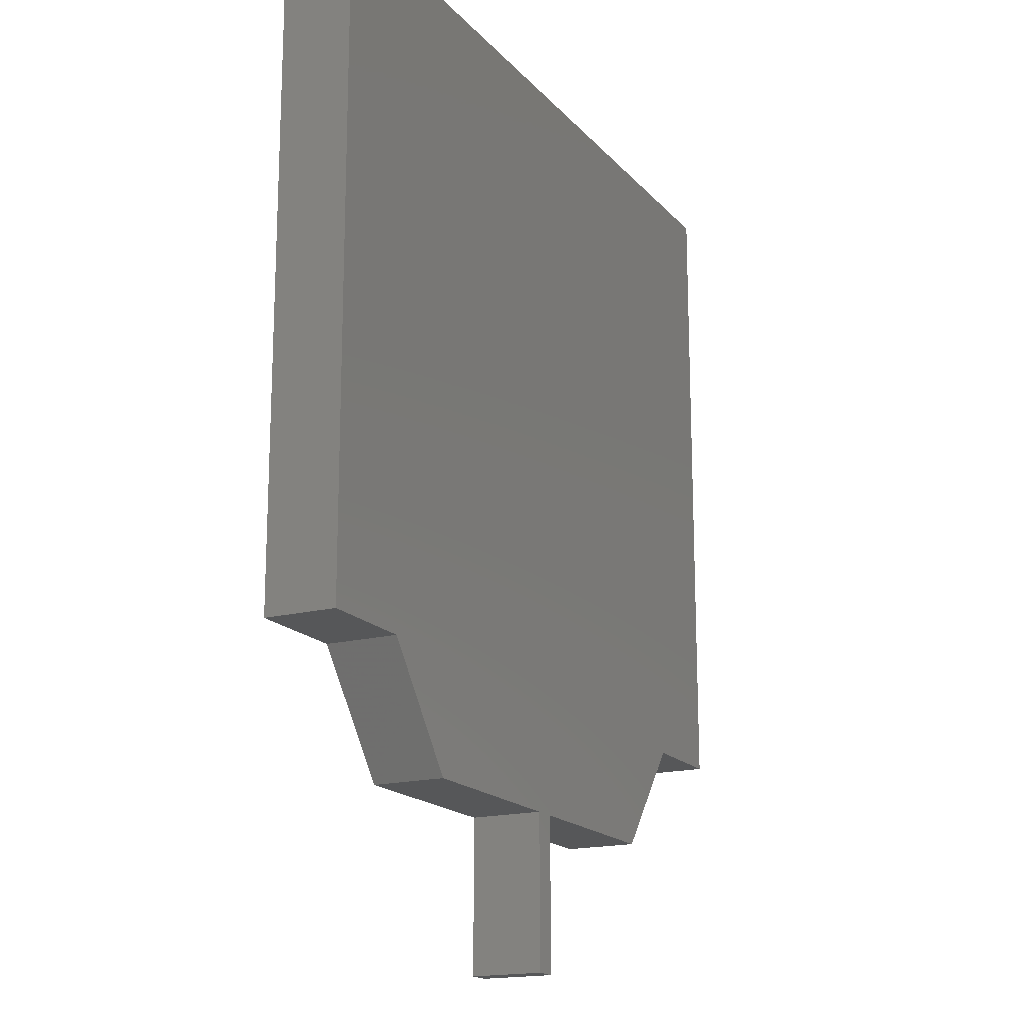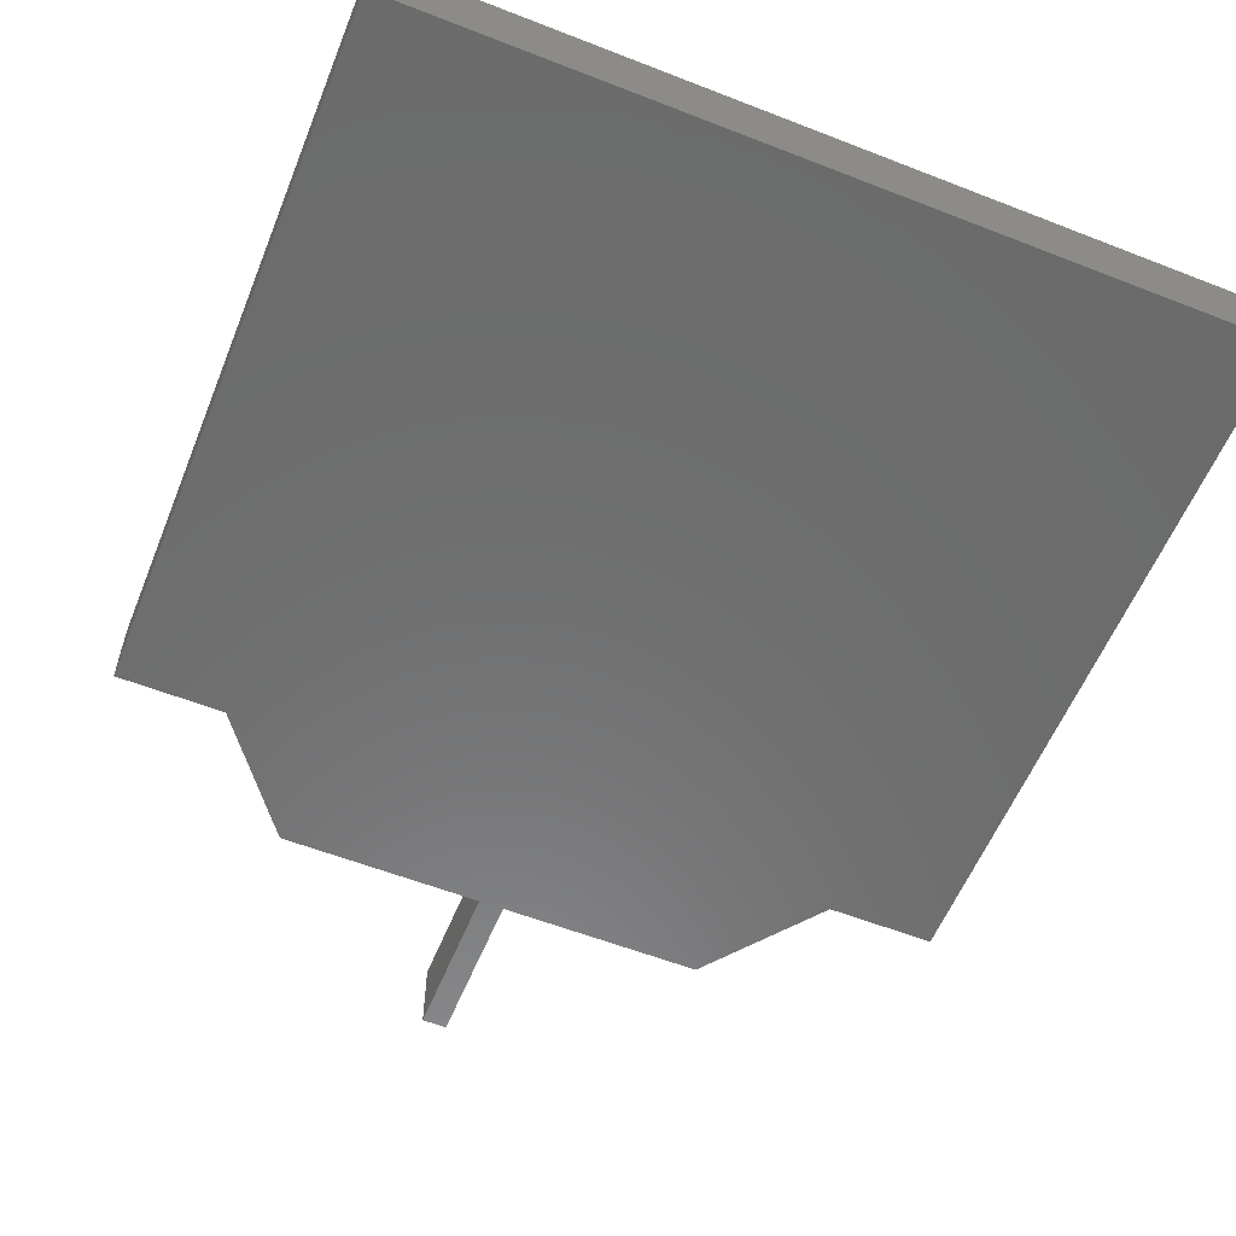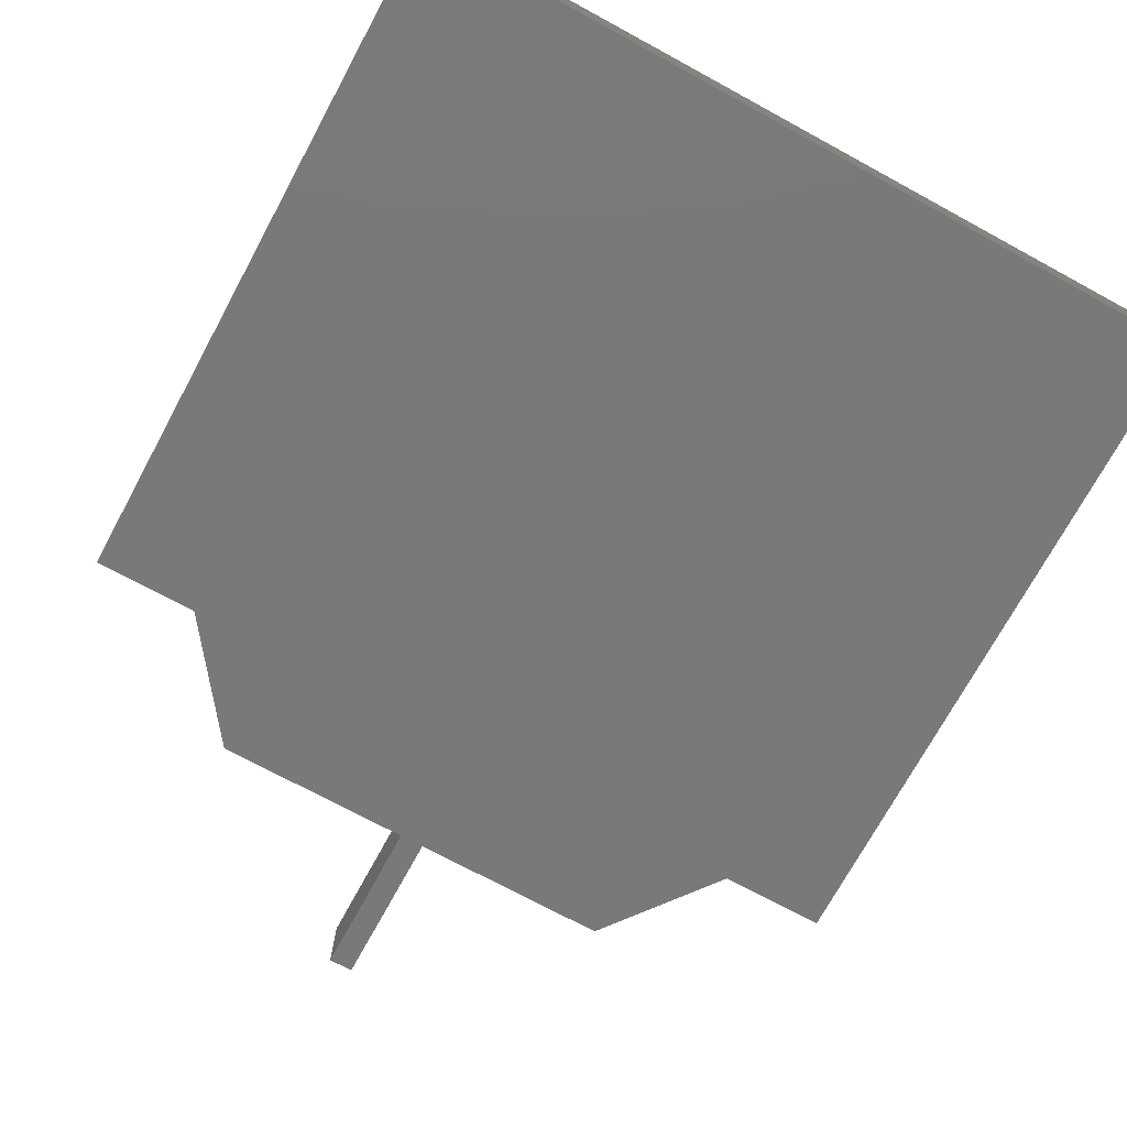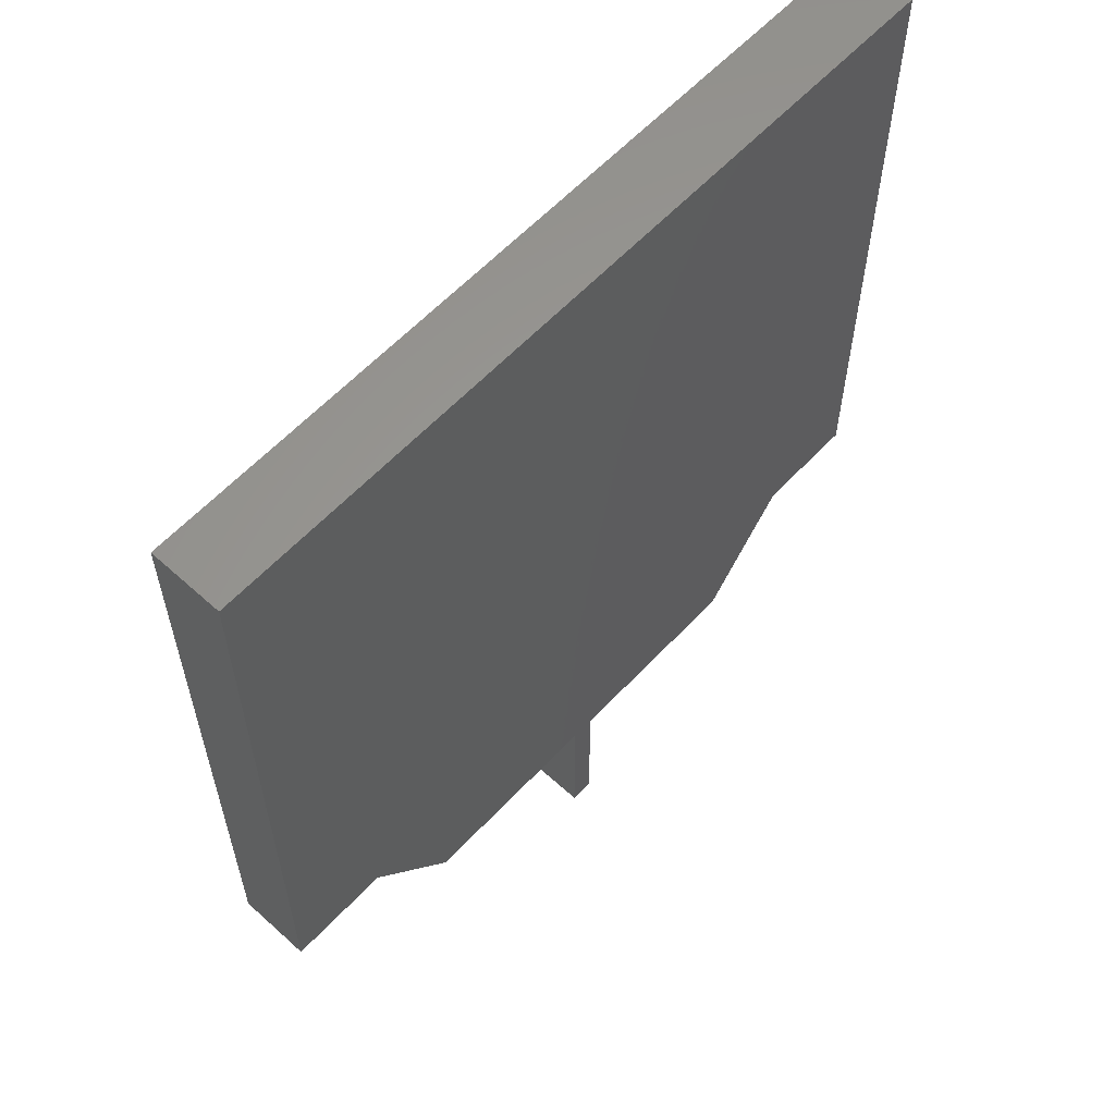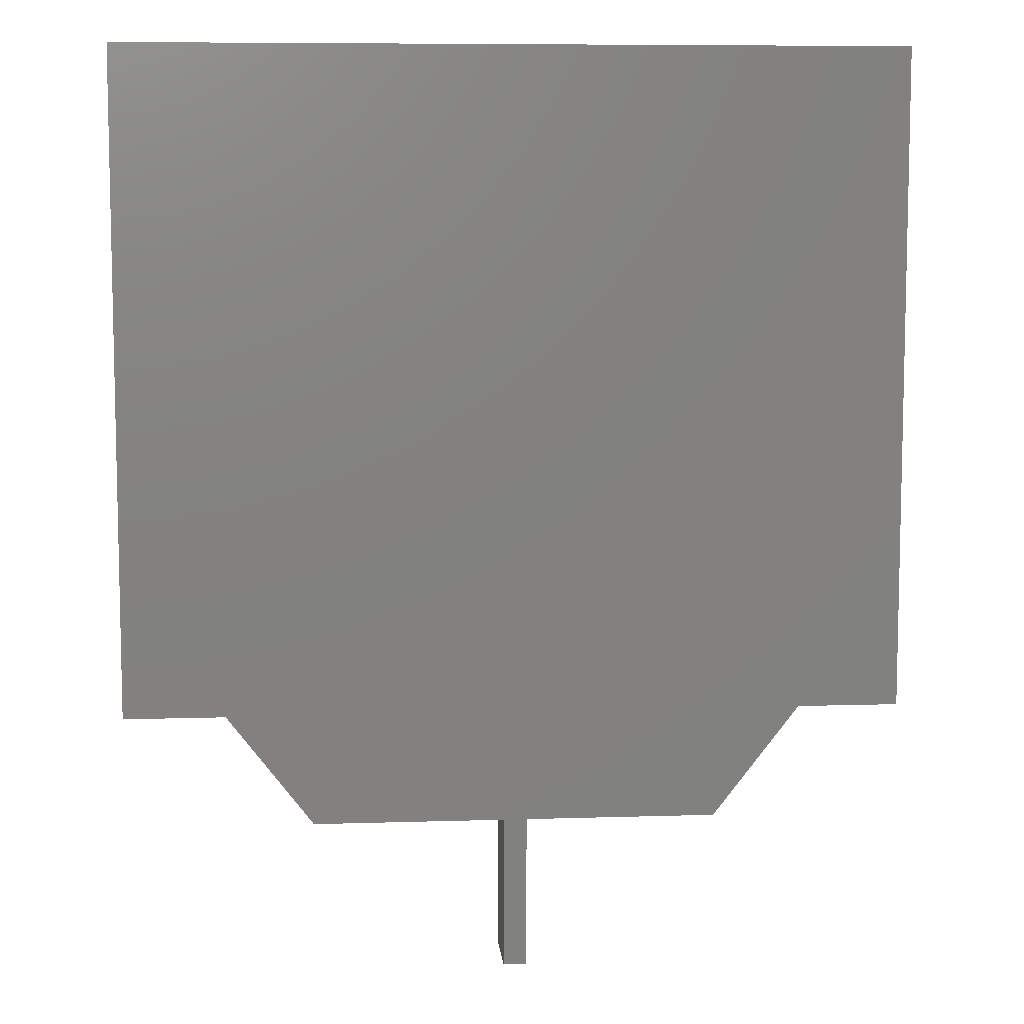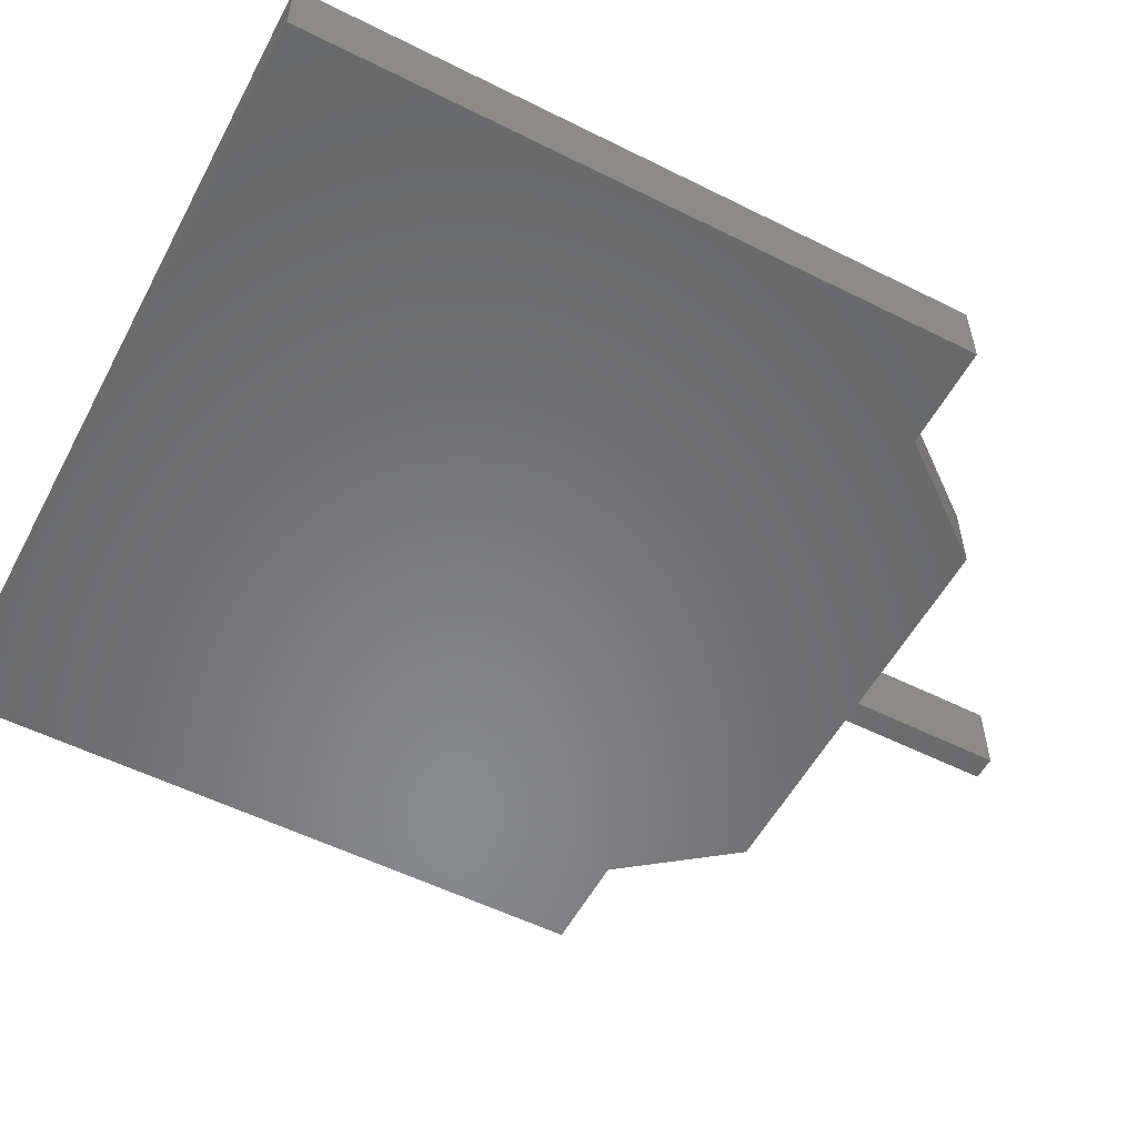
<metadata>
{"format":"stl","ext":"stl","renderer":"f3d","projection":"perspective","resolution":1024,"background":"white","views":[{"elev":-17.4,"azim":-62.8,"up":"+Y"},{"elev":-58.1,"azim":158.0,"up":"+Z"},{"elev":-72.4,"azim":151.5,"up":"+Z"},{"elev":60.0,"azim":-47.2,"up":"+Y"},{"elev":8.0,"azim":175.0,"up":"+Y"},{"elev":-55.0,"azim":-117.8,"up":"+Z"}]}
</metadata>
<code>
# stl→obj: 24 verts, 44 faces
v 0.03965 0 0
v 0.03965 0 0.007
v 0.03735 0 0
v 0.03735 0 0.007
v 0.03965 0.015 0
v 0.03965 0.015 0.007
v 0.0585 0.015 0
v 0.0585 0.015 0.007
v 0.067 0.026 0
v 0.067 0.026 0.007
v 0.077 0.026 0
v 0.077 0.026 0.007
v 0.077 0.091 0
v 0.077 0.091 0.007
v 0 0.091 0
v 0 0.091 0.007
v 0 0.026 0
v 0 0.026 0.007
v 0.01 0.026 0
v 0.01 0.026 0.007
v 0.0185 0.015 0
v 0.0185 0.015 0.007
v 0.03735 0.015 0
v 0.03735 0.015 0.007
f 1 2 3
f 3 2 4
f 5 6 1
f 1 6 2
f 7 8 5
f 5 8 6
f 9 10 7
f 7 10 8
f 11 12 9
f 9 12 10
f 13 14 11
f 11 14 12
f 15 16 13
f 13 16 14
f 17 18 15
f 15 18 16
f 19 20 17
f 17 20 18
f 21 22 19
f 19 22 20
f 23 24 21
f 21 24 22
f 3 4 23
f 23 4 24
f 4 2 24
f 24 2 6
f 24 6 20
f 20 6 10
f 20 10 16
f 16 10 14
f 6 8 10
f 10 12 14
f 16 18 20
f 20 22 24
f 1 3 5
f 5 3 23
f 5 23 9
f 9 23 19
f 9 19 13
f 13 19 15
f 23 21 19
f 19 17 15
f 13 11 9
f 9 7 5

</code>
